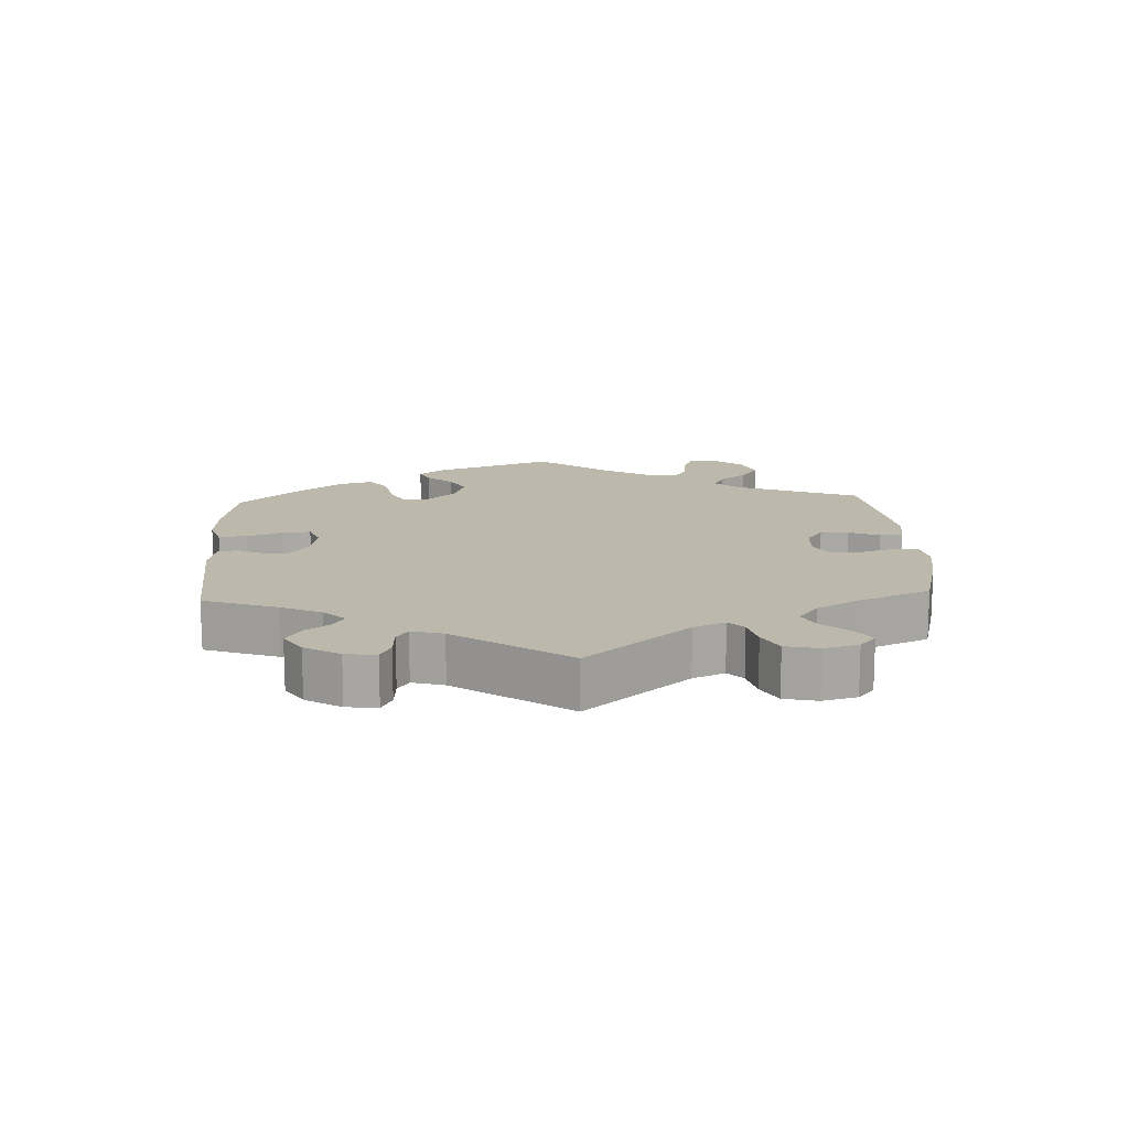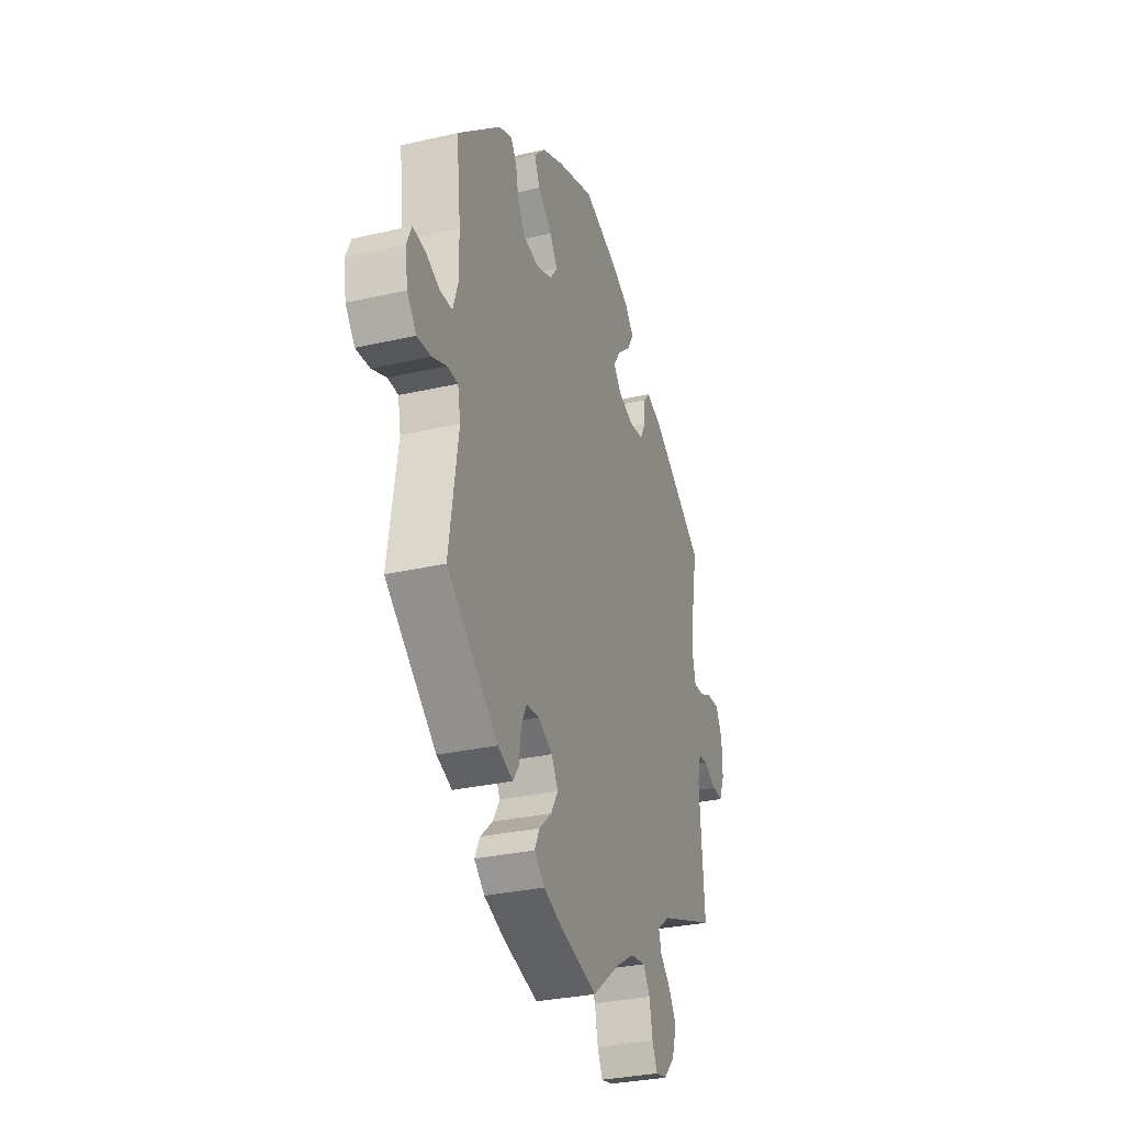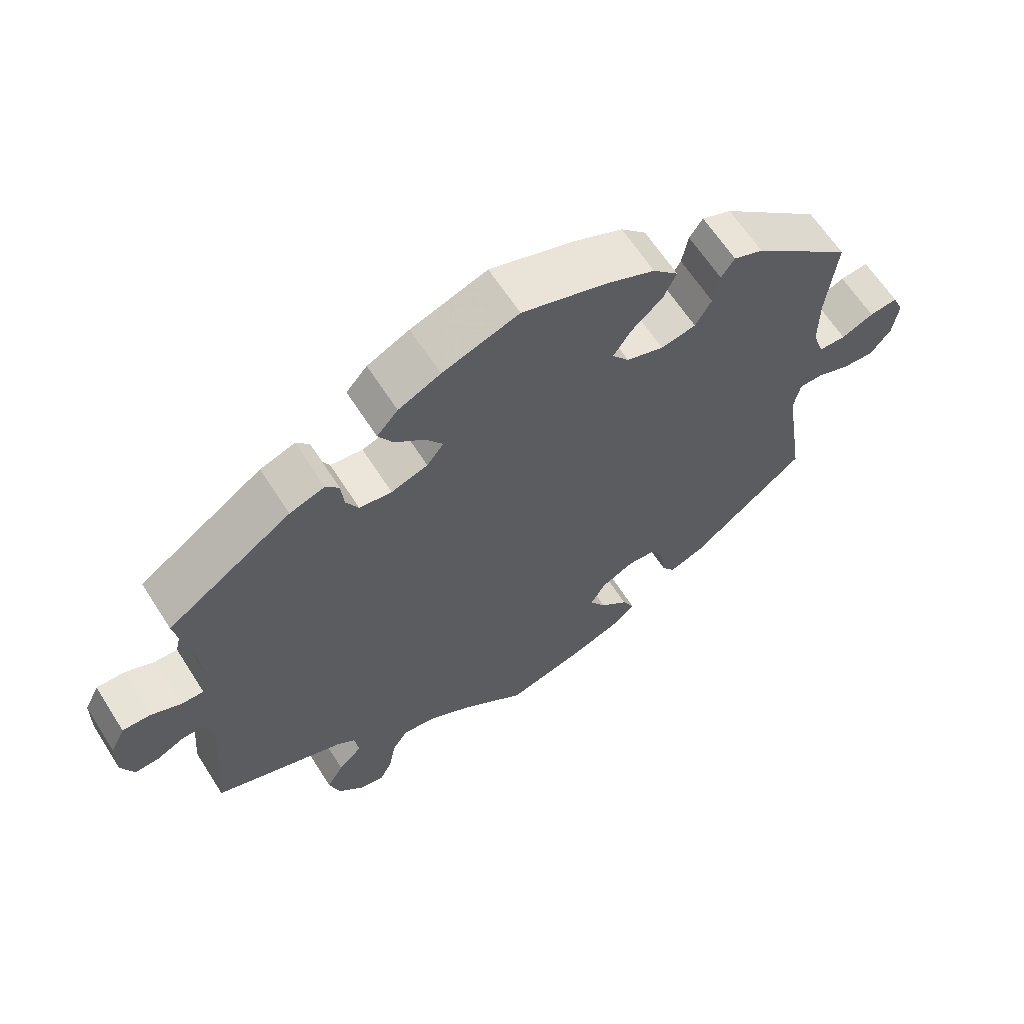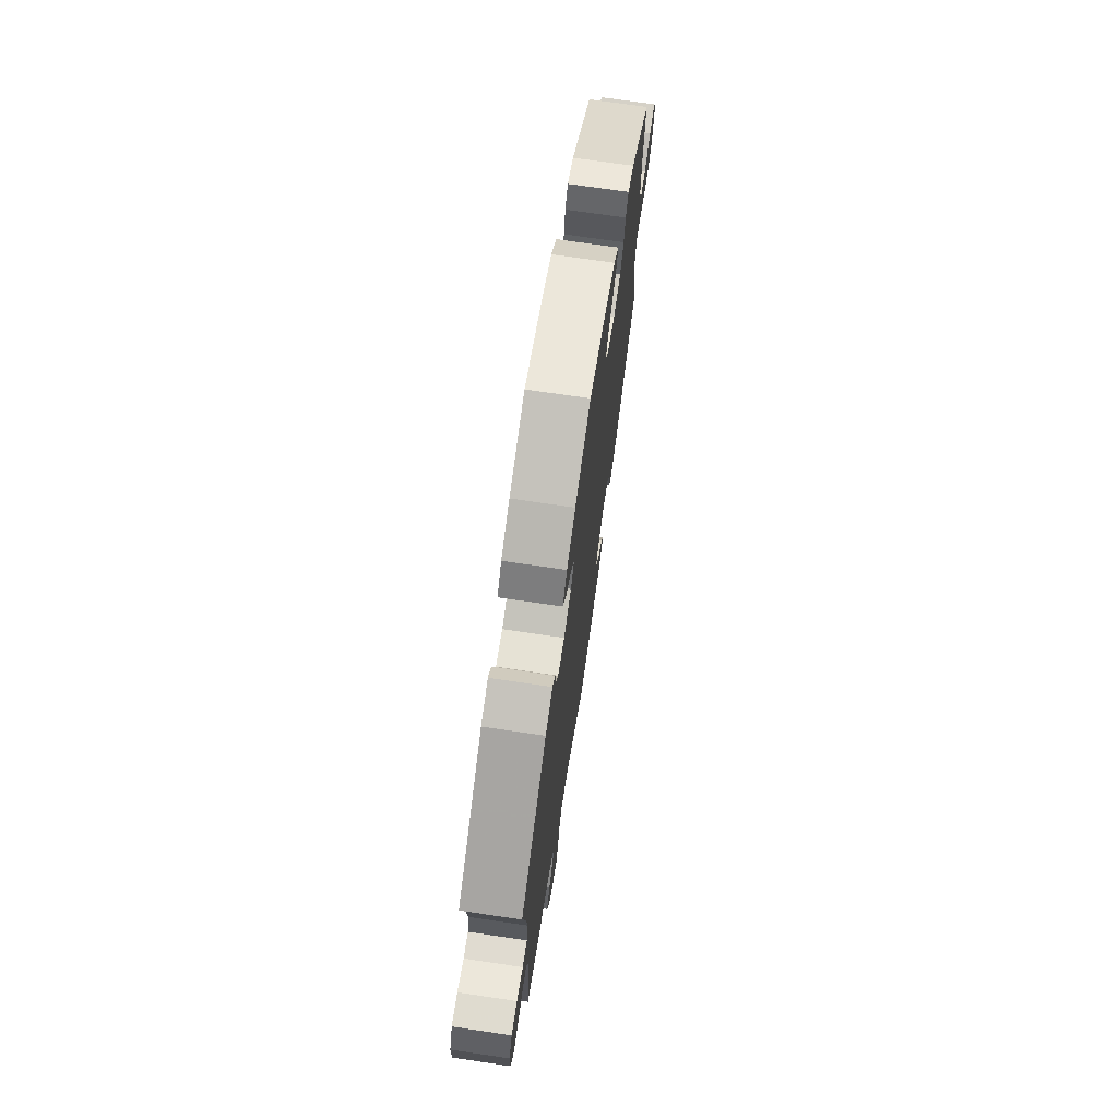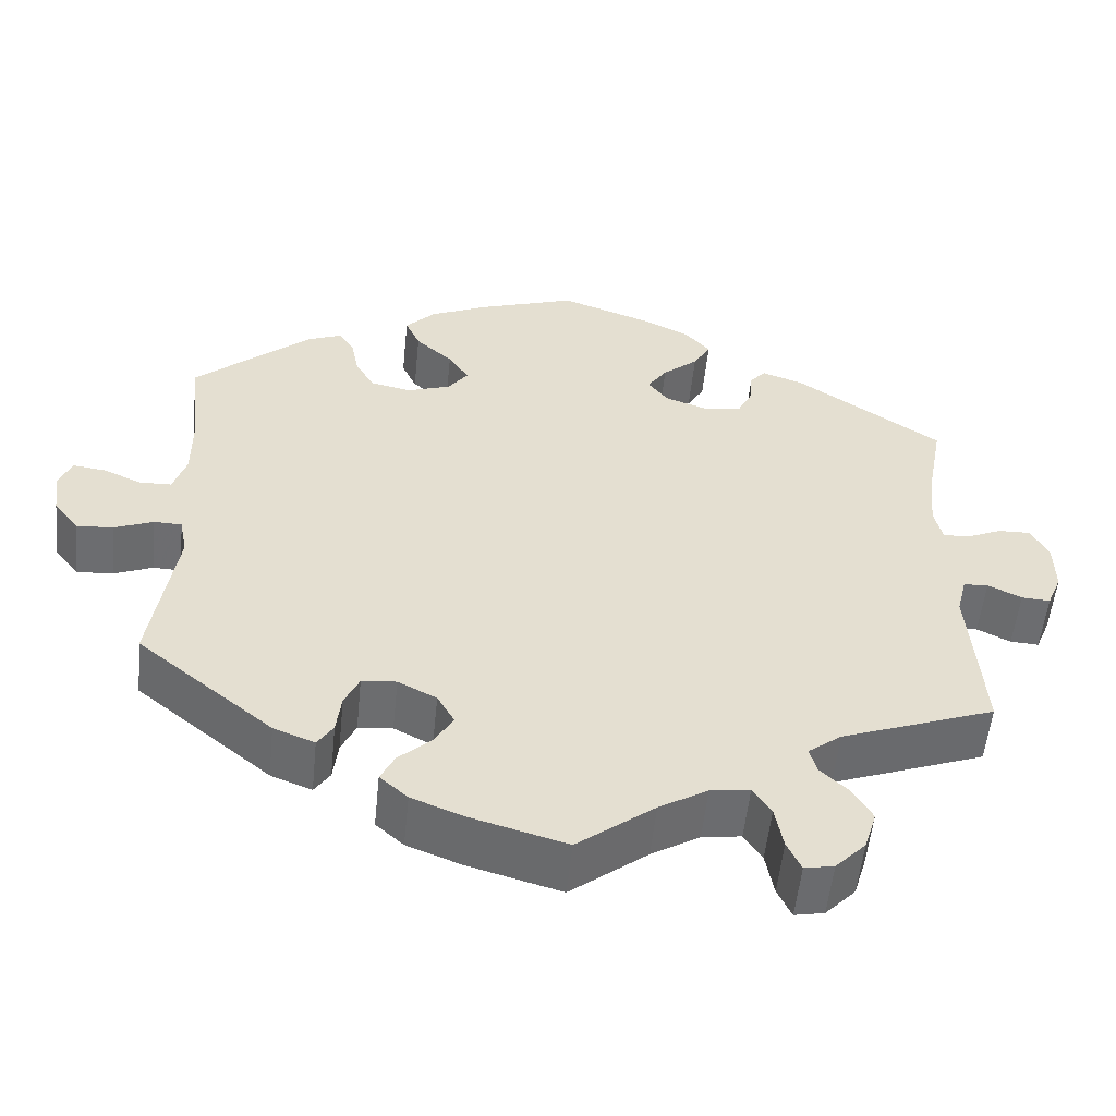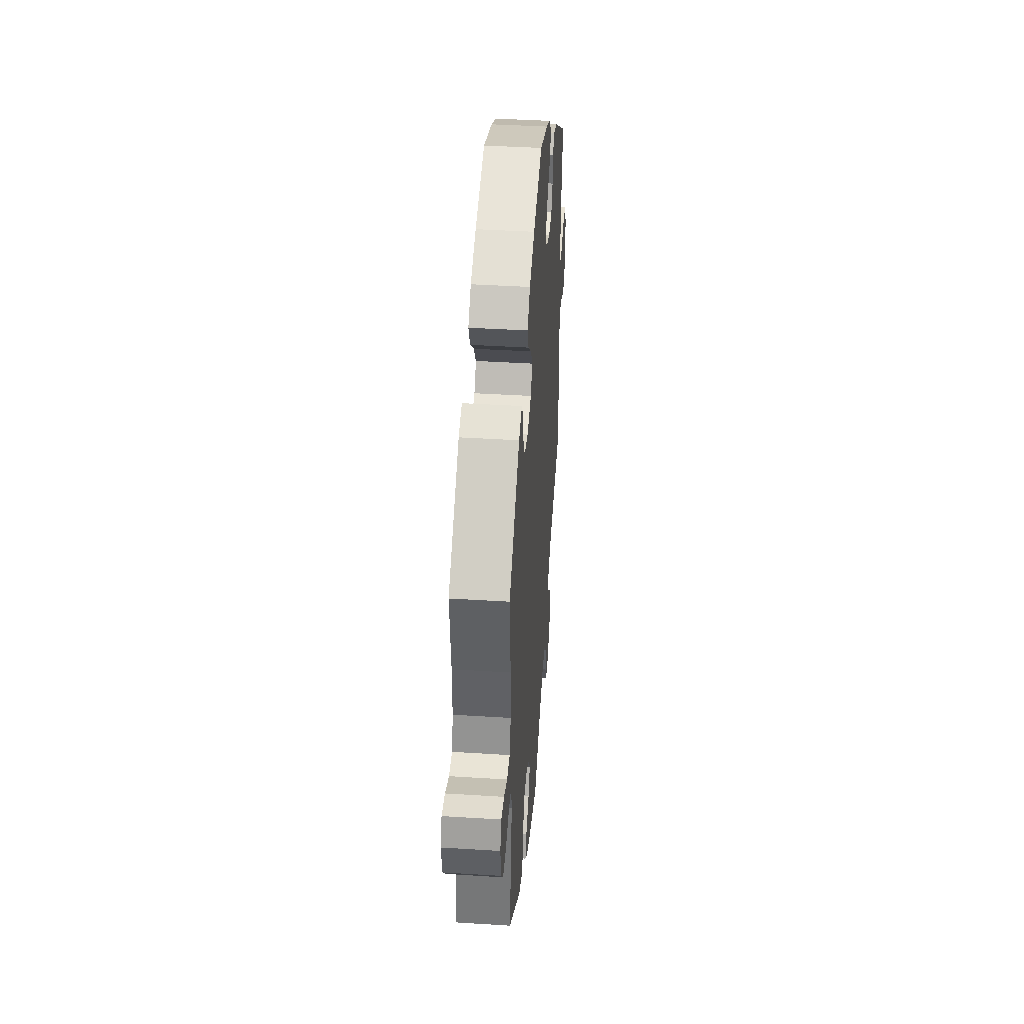
<metadata>
{"format":"obj","ext":"obj","renderer":"f3d","projection":"perspective","resolution":1024,"background":"white","views":[{"elev":14.9,"azim":117.1,"up":"+Y"},{"elev":-30.7,"azim":-71.7,"up":"+Z"},{"elev":63.4,"azim":147.5,"up":"+Z"},{"elev":71.7,"azim":98.4,"up":"+Z"},{"elev":-54.1,"azim":-5.8,"up":"+Z"},{"elev":41.2,"azim":-85.6,"up":"+Z"}]}
</metadata>
<code>
v 0.313 0.07 -0.358
v 0.272 0.07 -0.389
v 0.281 0.07 -0.42
v 0.315 0.07 -0.453
v 0.339 0.07 -0.493
v 0.324 0.07 -0.542
v 0.287 0.07 -0.58
v 0.251 0.07 -0.587
v 0.234 0.07 -0.551
v 0.224 0.07 -0.498
v 0.202 0.07 -0.464
v 0.154 0.07 -0.471
v 0.095 0.07 -0.506
v 0.001 0.07 -0.578
v -0.114 0.07 -0.546
v -0.179 0.07 -0.521
v -0.213 0.07 -0.491
v -0.196 0.07 -0.457
v -0.156 0.07 -0.421
v -0.133 0.07 -0.383
v -0.154 0.07 -0.346
v -0.201 0.07 -0.322
v -0.243 0.07 -0.326
v -0.261 0.07 -0.364
v -0.267 0.07 -0.413
v -0.286 0.07 -0.441
v -0.336 0.07 -0.422
v -0.501 0.07 -0.289
v -0.471 0.07 -0.095
v -0.48 0.07 -0.048
v -0.514 0.07 -0.047
v -0.561 0.07 -0.066
v -0.606 0.07 -0.069
v -0.636 0.07 -0.031
v -0.644 0.07 0.023
v -0.628 0.07 0.06
v -0.588 0.07 0.055
v -0.542 0.07 0.035
v -0.503 0.07 0.036
v -0.487 0.07 0.084
v -0.487 0.07 0.161
v -0.501 0.07 0.289
v -0.359 0.07 0.411
v -0.317 0.07 0.428
v -0.298 0.07 0.4
v -0.289 0.07 0.353
v -0.266 0.07 0.313
v -0.216 0.07 0.303
v -0.163 0.07 0.321
v -0.139 0.07 0.353
v -0.164 0.07 0.391
v -0.209 0.07 0.431
v -0.227 0.07 0.47
v -0.191 0.07 0.507
v -0.122 0.07 0.538
v -0.001 0.07 0.578
v 0.108 0.07 0.54
v 0.168 0.07 0.511
v 0.198 0.07 0.477
v 0.177 0.07 0.441
v 0.134 0.07 0.405
v 0.11 0.07 0.37
v 0.134 0.07 0.339
v 0.186 0.07 0.321
v 0.232 0.07 0.327
v 0.25 0.07 0.361
v 0.254 0.07 0.404
v 0.273 0.07 0.426
v 0.323 0.07 0.409
v 0.501 0.07 0.29
v 0.48 0.07 0.176
v 0.474 0.07 0.109
v 0.484 0.07 0.067
v 0.516 0.07 0.068
v 0.559 0.07 0.087
v 0.599 0.07 0.088
v 0.62 0.07 0.046
v 0.621 0.07 -0.015
v 0.603 0.07 -0.058
v 0.568 0.07 -0.056
v 0.527 0.07 -0.036
v 0.497 0.07 -0.038
v 0.485 0.07 -0.086
v 0.501 0.07 -0.289
v 0.313 0 -0.358
v 0.272 0 -0.389
v 0.281 0 -0.42
v 0.315 0 -0.453
v 0.339 0 -0.493
v 0.324 0 -0.542
v 0.287 0 -0.58
v 0.251 0 -0.587
v 0.234 0 -0.551
v 0.224 0 -0.498
v 0.202 0 -0.464
v 0.154 0 -0.471
v 0.095 0 -0.506
v 0.001 0 -0.578
v -0.114 0 -0.546
v -0.179 0 -0.521
v -0.213 0 -0.491
v -0.196 0 -0.457
v -0.156 0 -0.421
v -0.133 0 -0.383
v -0.154 0 -0.346
v -0.201 0 -0.322
v -0.243 0 -0.326
v -0.261 0 -0.364
v -0.267 0 -0.413
v -0.286 0 -0.441
v -0.336 0 -0.422
v -0.501 0 -0.289
v -0.471 0 -0.095
v -0.48 0 -0.048
v -0.514 0 -0.047
v -0.561 0 -0.066
v -0.606 0 -0.069
v -0.636 0 -0.031
v -0.644 0 0.023
v -0.628 0 0.06
v -0.588 0 0.055
v -0.542 0 0.035
v -0.503 0 0.036
v -0.487 0 0.084
v -0.487 0 0.161
v -0.501 0 0.289
v -0.359 0 0.411
v -0.317 0 0.428
v -0.298 0 0.4
v -0.289 0 0.353
v -0.266 0 0.313
v -0.216 0 0.303
v -0.163 0 0.321
v -0.139 0 0.353
v -0.164 0 0.391
v -0.209 0 0.431
v -0.227 0 0.47
v -0.191 0 0.507
v -0.122 0 0.538
v -0.001 0 0.578
v 0.108 0 0.54
v 0.168 0 0.511
v 0.198 0 0.477
v 0.177 0 0.441
v 0.134 0 0.405
v 0.11 0 0.37
v 0.134 0 0.339
v 0.186 0 0.321
v 0.232 0 0.327
v 0.25 0 0.361
v 0.254 0 0.404
v 0.273 0 0.426
v 0.323 0 0.409
v 0.501 0 0.29
v 0.48 0 0.176
v 0.474 0 0.109
v 0.484 0 0.067
v 0.516 0 0.068
v 0.559 0 0.087
v 0.599 0 0.088
v 0.62 0 0.046
v 0.621 0 -0.015
v 0.603 0 -0.058
v 0.568 0 -0.056
v 0.527 0 -0.036
v 0.497 0 -0.038
v 0.485 0 -0.086
v 0.501 0 -0.289
f 83 84 1
f 82 83 1 2
f 78 79 80 81
f 78 81 82
f 77 78 82
f 74 75 76 77
f 73 74 77 82
f 72 73 82 2
f 68 69 70 71
f 66 67 68 71
f 65 66 71 72
f 64 65 72 2
f 58 59 60 61
f 58 61 62
f 57 58 62
f 56 57 62
f 55 56 62
f 54 55 62 63
f 51 52 53 54
f 50 51 54 63
f 43 44 45 46
f 41 42 43 46
f 40 41 46 47
f 39 40 47 48
f 35 36 37 38
f 35 38 39
f 34 35 39
f 31 32 33 34
f 30 31 34 39
f 26 27 28 29
f 24 25 26 29
f 23 24 29 30
f 22 23 30 39
f 16 17 18 19
f 16 19 20
f 13 14 15 16
f 12 13 16 20
f 11 12 20 21
f 7 8 9 10
f 7 10 11
f 6 7 11
f 3 4 5 6
f 3 6 11
f 2 3 11 21
f 49 50 63 64
f 39 48 49 64
f 22 39 64
f 2 21 22 64
f 85 168 167
f 86 85 167 166
f 165 164 163 162
f 166 165 162
f 166 162 161
f 161 160 159 158
f 166 161 158 157
f 86 166 157 156
f 155 154 153 152
f 155 152 151 150
f 156 155 150 149
f 86 156 149 148
f 145 144 143 142
f 146 145 142
f 146 142 141
f 146 141 140
f 146 140 139
f 147 146 139 138
f 138 137 136 135
f 147 138 135 134
f 130 129 128 127
f 130 127 126 125
f 131 130 125 124
f 132 131 124 123
f 122 121 120 119
f 123 122 119
f 123 119 118
f 118 117 116 115
f 123 118 115 114
f 113 112 111 110
f 113 110 109 108
f 114 113 108 107
f 123 114 107 106
f 103 102 101 100
f 104 103 100
f 100 99 98 97
f 104 100 97 96
f 105 104 96 95
f 94 93 92 91
f 95 94 91
f 95 91 90
f 90 89 88 87
f 95 90 87
f 105 95 87 86
f 148 147 134 133
f 148 133 132 123
f 148 123 106
f 148 106 105 86
f 1 85 86 2
f 2 86 87 3
f 3 87 88 4
f 4 88 89 5
f 5 89 90 6
f 6 90 91 7
f 7 91 92 8
f 8 92 93 9
f 9 93 94 10
f 10 94 95 11
f 11 95 96 12
f 12 96 97 13
f 13 97 98 14
f 14 98 99 15
f 15 99 100 16
f 16 100 101 17
f 17 101 102 18
f 18 102 103 19
f 19 103 104 20
f 20 104 105 21
f 21 105 106 22
f 22 106 107 23
f 23 107 108 24
f 24 108 109 25
f 25 109 110 26
f 26 110 111 27
f 27 111 112 28
f 28 112 113 29
f 29 113 114 30
f 30 114 115 31
f 31 115 116 32
f 32 116 117 33
f 33 117 118 34
f 34 118 119 35
f 35 119 120 36
f 36 120 121 37
f 37 121 122 38
f 38 122 123 39
f 39 123 124 40
f 40 124 125 41
f 41 125 126 42
f 42 126 127 43
f 43 127 128 44
f 44 128 129 45
f 45 129 130 46
f 46 130 131 47
f 47 131 132 48
f 48 132 133 49
f 49 133 134 50
f 50 134 135 51
f 51 135 136 52
f 52 136 137 53
f 53 137 138 54
f 54 138 139 55
f 55 139 140 56
f 56 140 141 57
f 57 141 142 58
f 58 142 143 59
f 59 143 144 60
f 60 144 145 61
f 61 145 146 62
f 62 146 147 63
f 63 147 148 64
f 64 148 149 65
f 65 149 150 66
f 66 150 151 67
f 67 151 152 68
f 68 152 153 69
f 69 153 154 70
f 70 154 155 71
f 71 155 156 72
f 72 156 157 73
f 73 157 158 74
f 74 158 159 75
f 75 159 160 76
f 76 160 161 77
f 77 161 162 78
f 78 162 163 79
f 79 163 164 80
f 80 164 165 81
f 81 165 166 82
f 82 166 167 83
f 83 167 168 84
f 84 168 85 1

</code>
